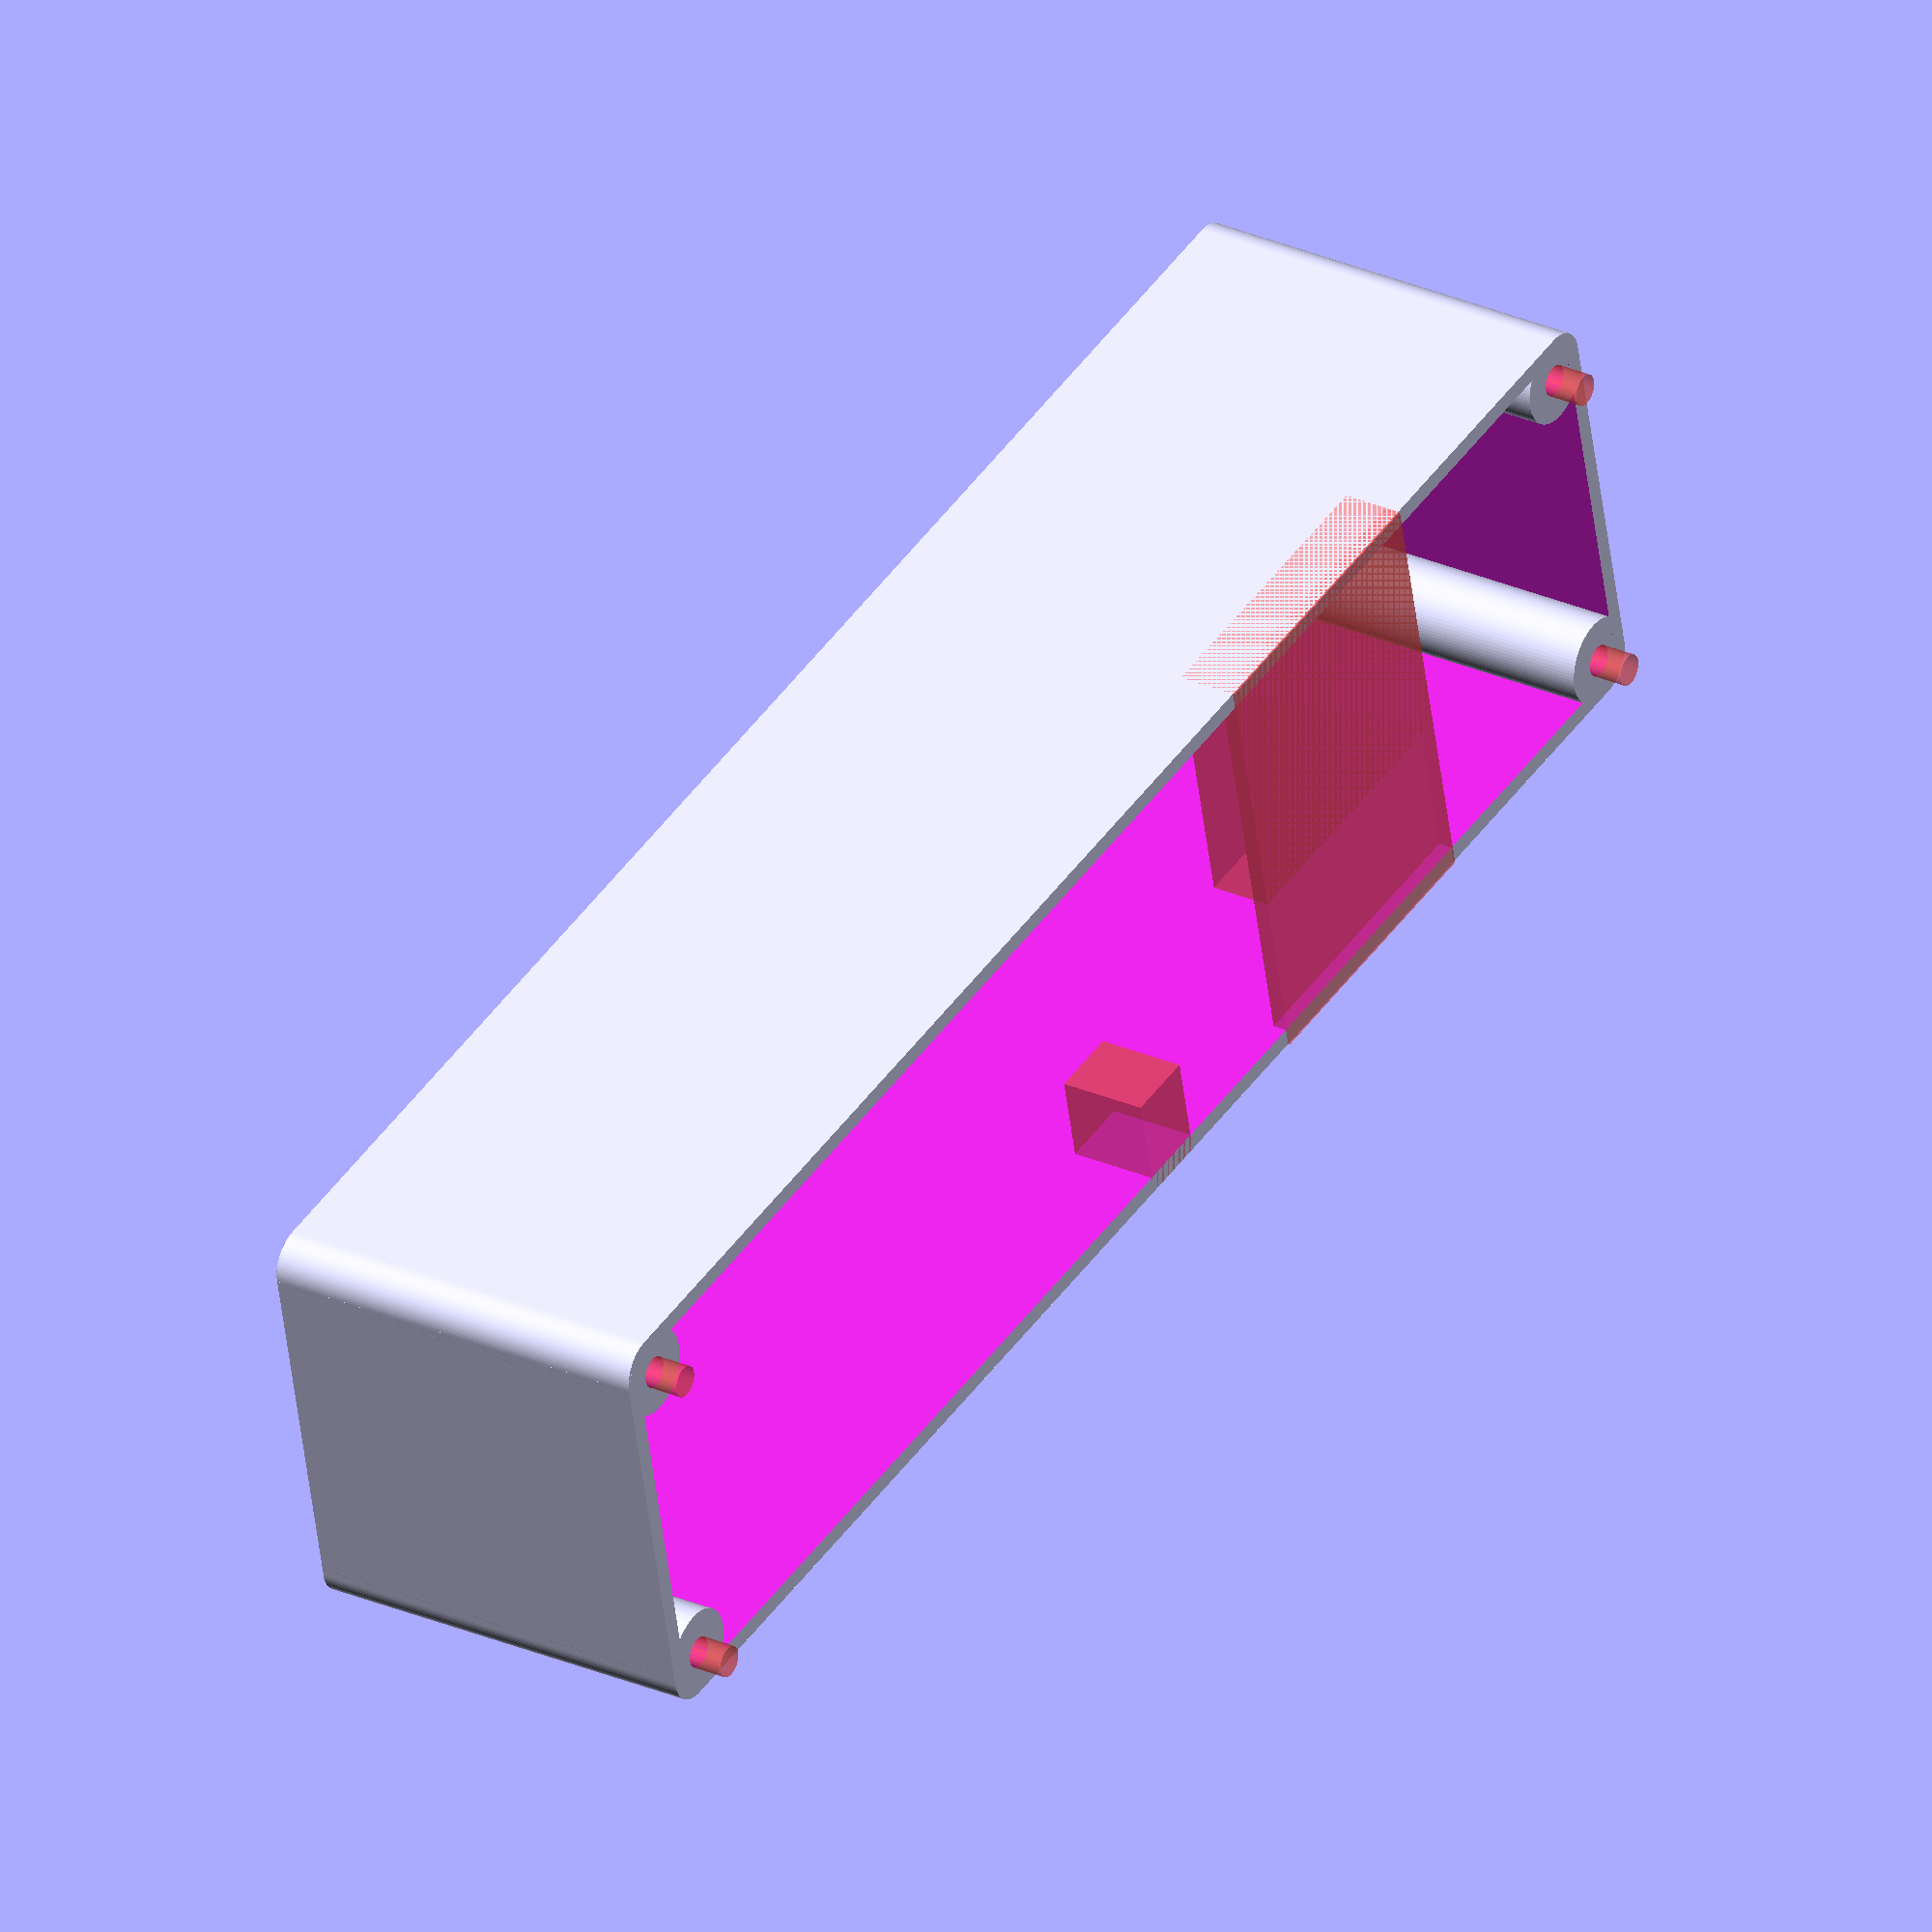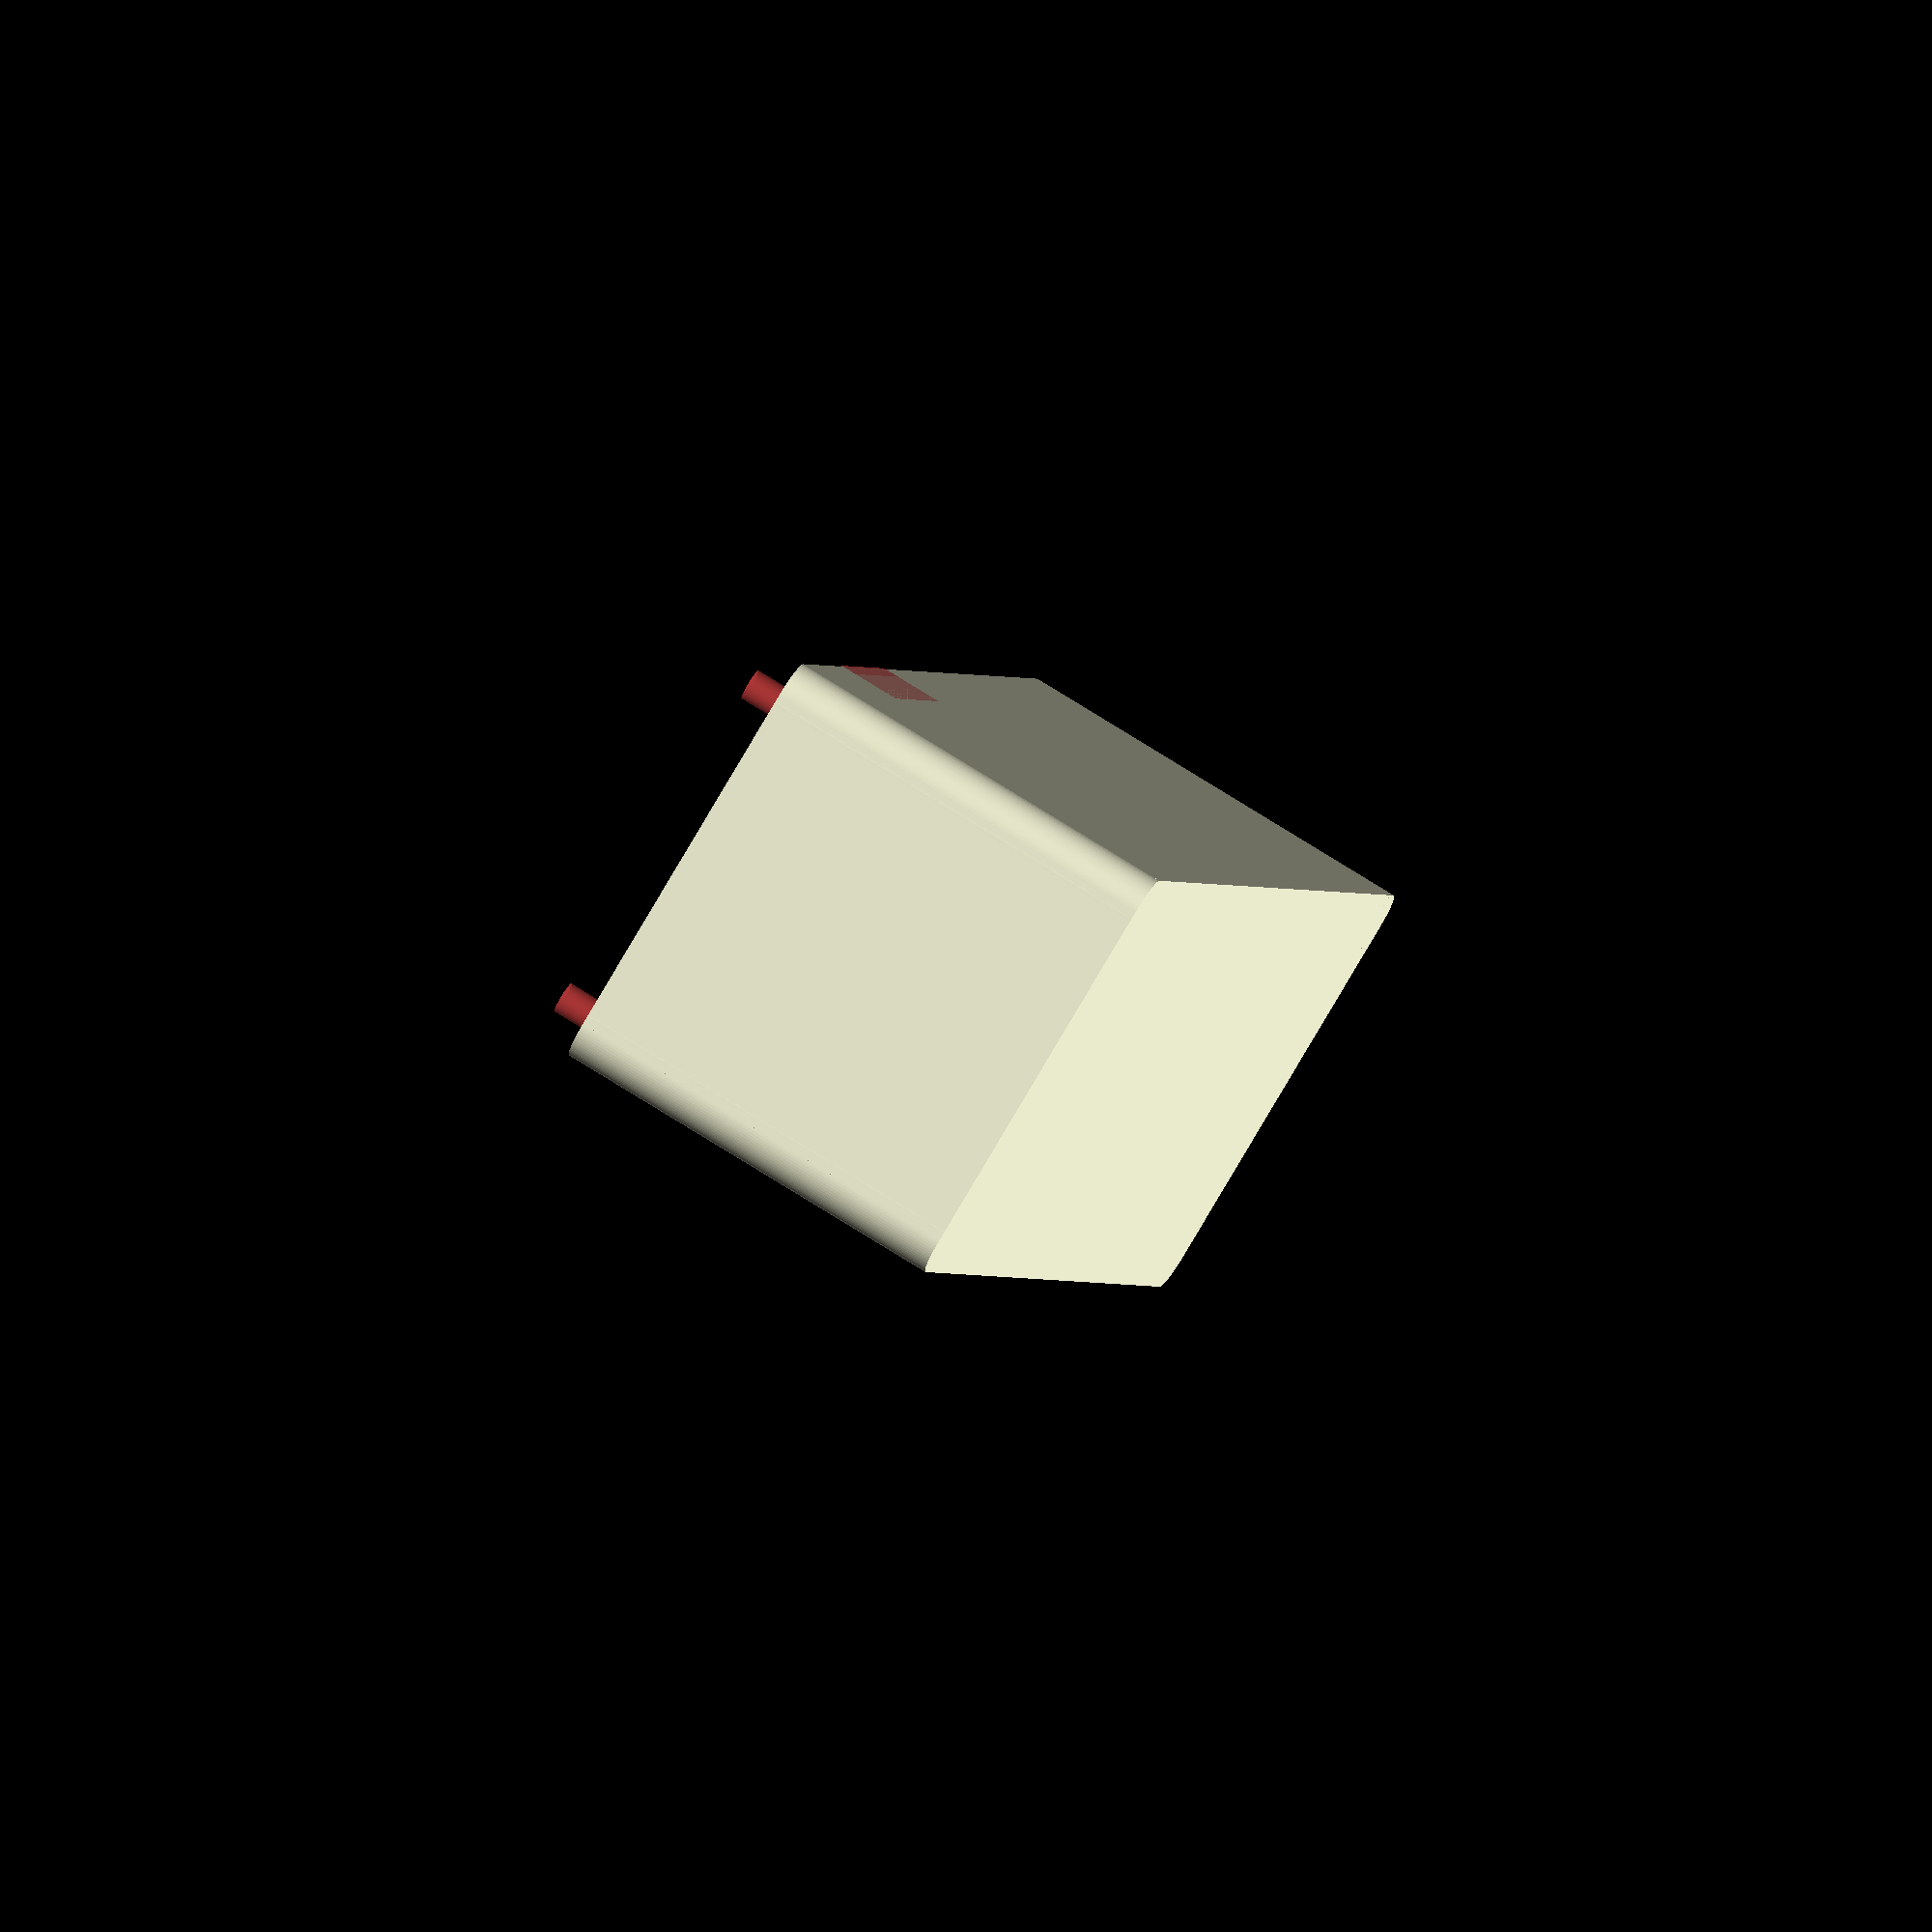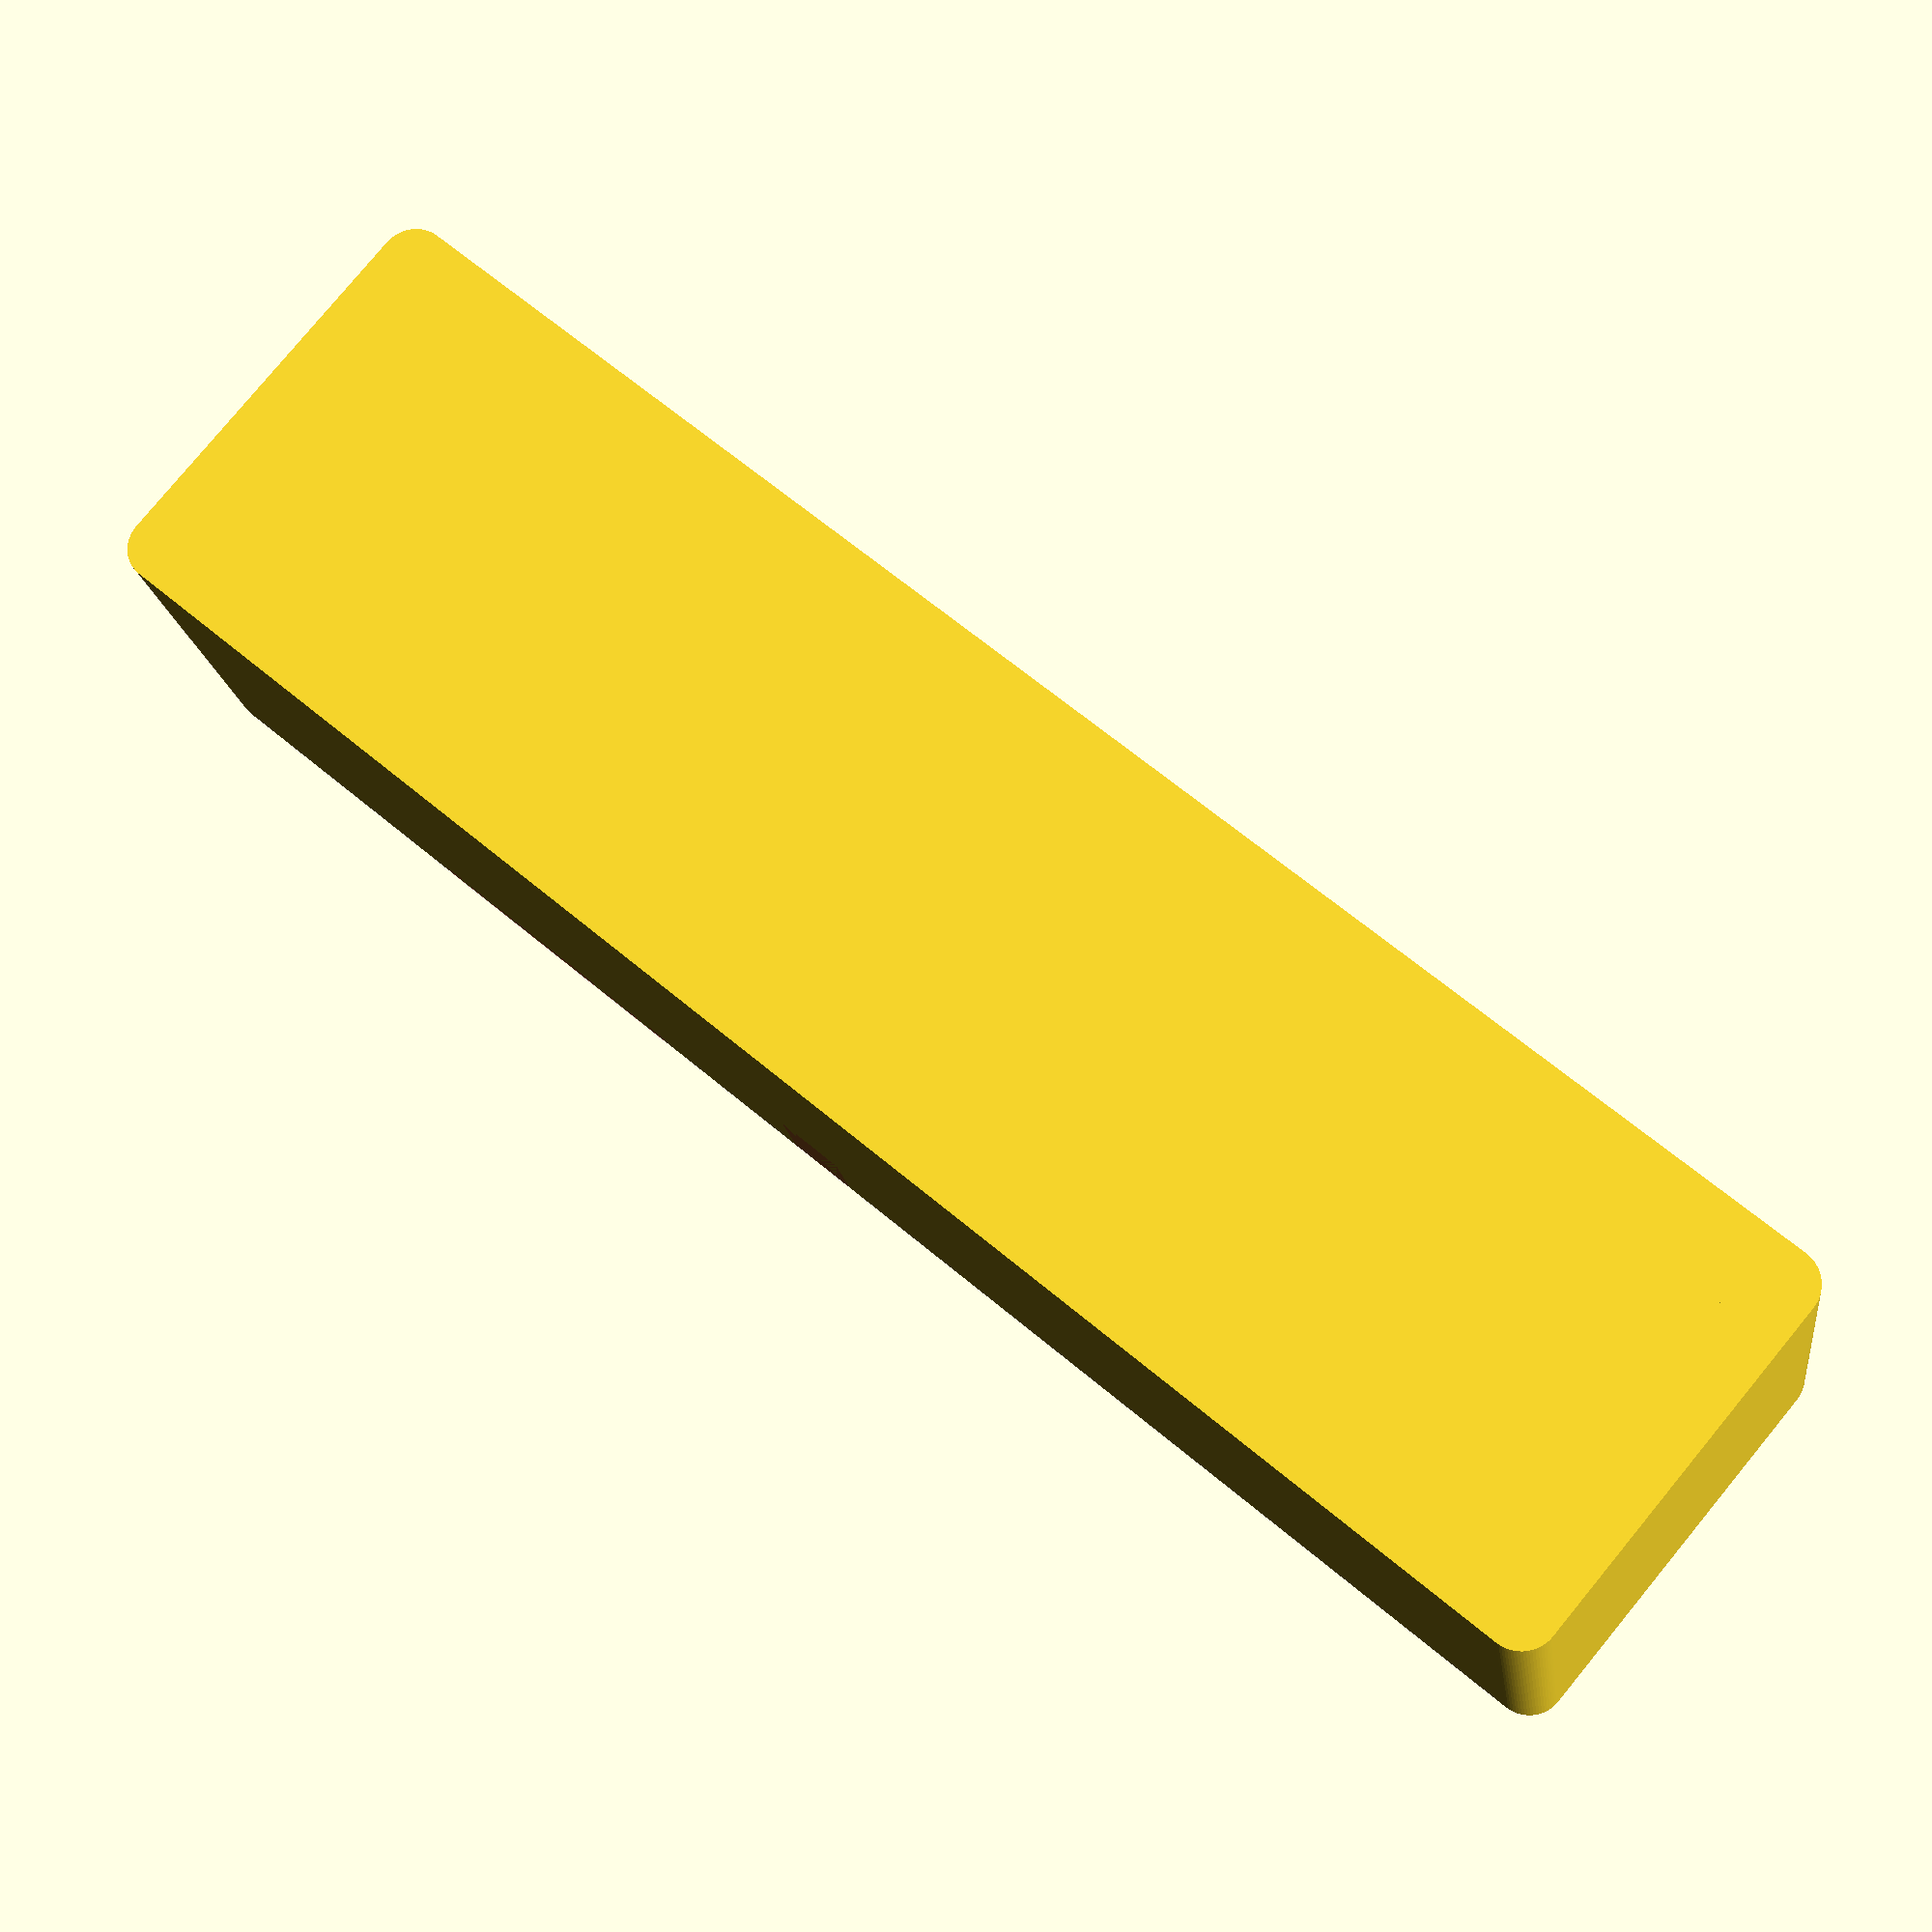
<openscad>
$fn=80;

module noCornersCube(width, height, depth, cornerRadius) {
    
    //cube([width, height, depth]);
    union() {
        linear_extrude(height=depth) {
            // Square with corners cut.
            polygon([
            [cornerRadius,0],
            [width-cornerRadius, 0],
            [width, cornerRadius],
            [width, height-cornerRadius],
            [width-cornerRadius, height],
            [cornerRadius, height],
            [0, height-cornerRadius],
            [0, cornerRadius],
            [cornerRadius,0]
            ]);
        }
        
    }
}

module roundedCube(width, height, depth, cornerRadius) {
    
    //cube([width, height, depth]);
    union() {
        translate([cornerRadius,cornerRadius,0]) {
            cylinder(r=cornerRadius, h=depth);   
        }
        translate([width-cornerRadius,cornerRadius,0]) {
            cylinder(r=cornerRadius, h=depth);
        }
        translate([cornerRadius,height-cornerRadius,0]) {
            cylinder(r=cornerRadius, h=depth);
        }
        translate([width-cornerRadius,height-cornerRadius,0]) {
            cylinder(r=cornerRadius, h=depth);
        }
        
        noCornersCube(width, height, depth, cornerRadius);
    }
}

height = 23;

module mountingPad(x,y) {
    translate([x,y,0]) {
        difference() {
            union() {
                cylinder(d=5, h=height);
            }
            union() {
                cylinder(d=1.8, h=height+1);
            }
        }
    }
}

module mountingHole(x,y) {
    translate([x,y,0]) {
        #cylinder(d=1.8, h=height);
        //cylinder(d=2.5, h=8);
    }
}

wallWidth = 1;

difference() {
    union() {
        roundedCube(97.5, 25, height, 2);
    }
    union() {
        translate([wallWidth, wallWidth, wallWidth+0.01]) {
            roundedCube(97.5-(2*wallWidth), 25-(2*wallWidth), height-wallWidth, 2);
        }
        
        // mounting holes need a little extra clearance
        translate([0, 0, 2]) {
            mountingHole(2.5, 2.5);
            mountingHole(2.5, 22.5);

            mountingHole(95, 2.5);
            mountingHole(95, 22.5);
        }
        
        // Space for esp8266
        translate([18, 0, height-0.8]) {
            #cube([17,25,0.9]);
        }
        
        translate([18, 0, height-3.4]) {
            #cube([17,15,3.5]);
        }
        
        // tant cap
        translate([44.8, 19, height-5]) {
            #cube([4,6,5]);
        }
        
        
    }
}

mountingPad(2.5, 2.5);
mountingPad(2.5, 22.5);

mountingPad(95, 2.5);
mountingPad(95, 22.5);

</openscad>
<views>
elev=331.3 azim=167.2 roll=303.1 proj=o view=wireframe
elev=283.3 azim=105.0 roll=122.0 proj=o view=solid
elev=196.6 azim=320.2 roll=352.7 proj=p view=solid
</views>
